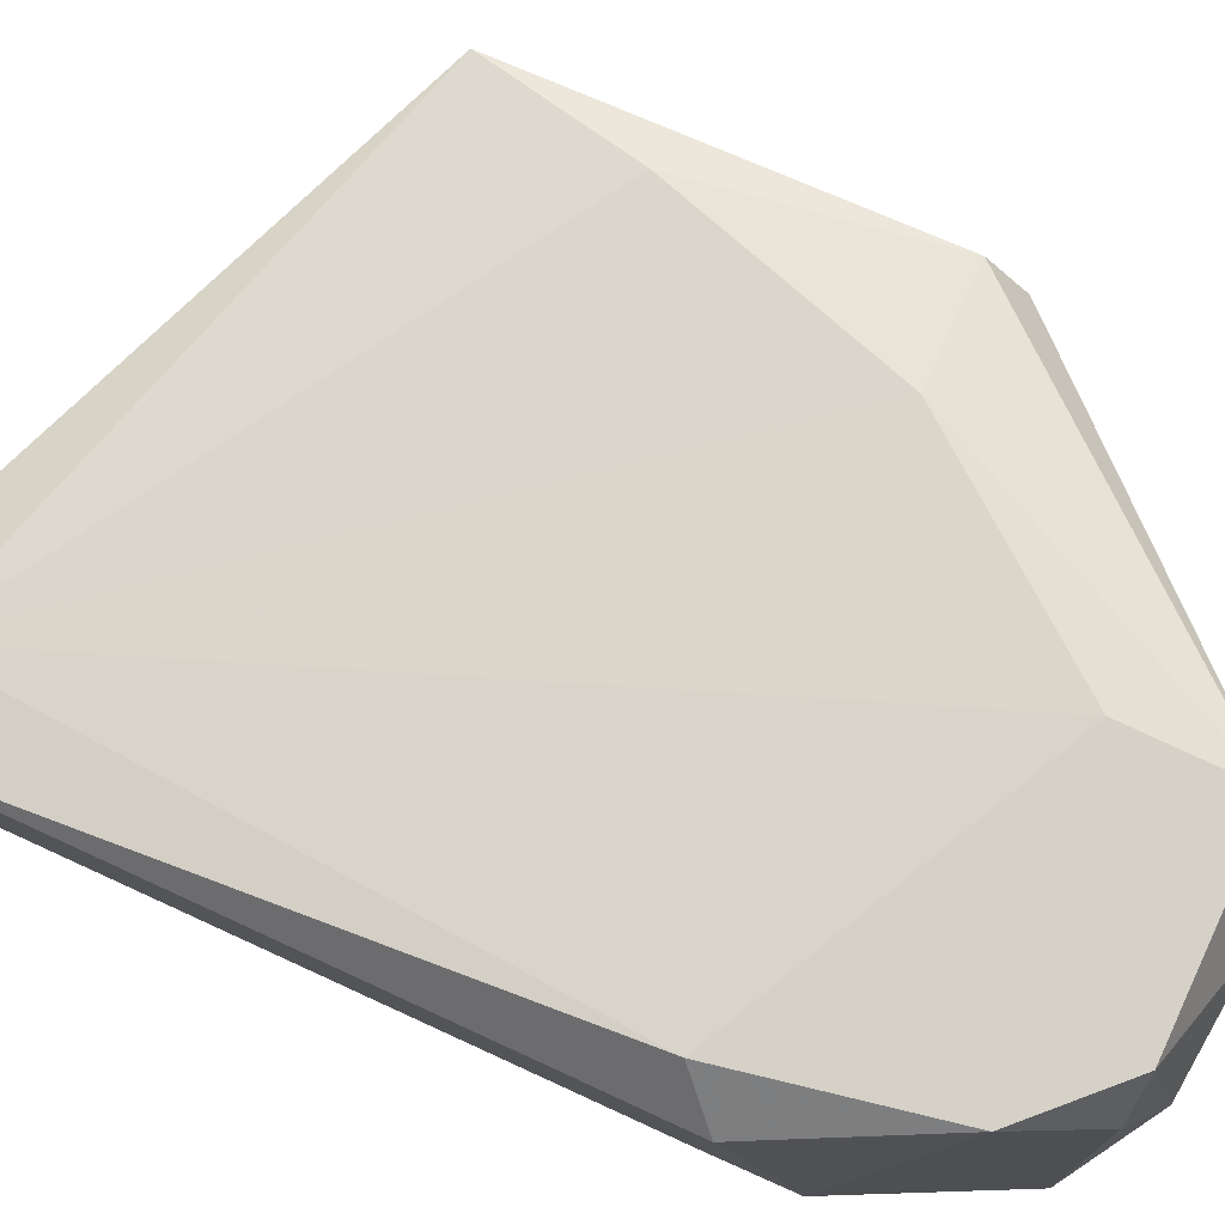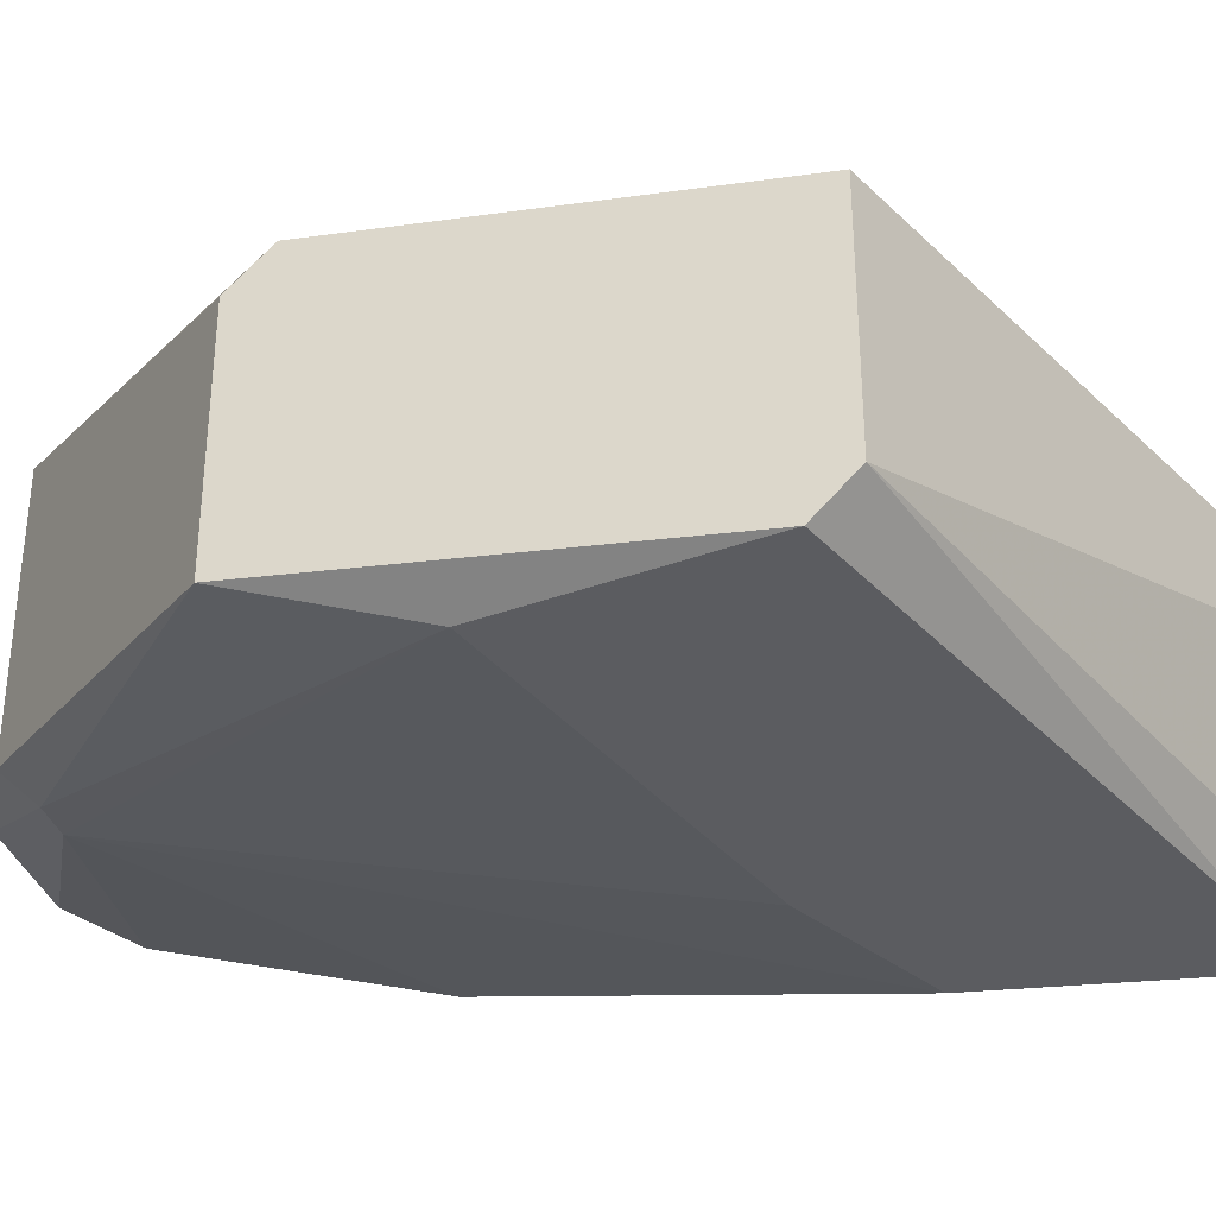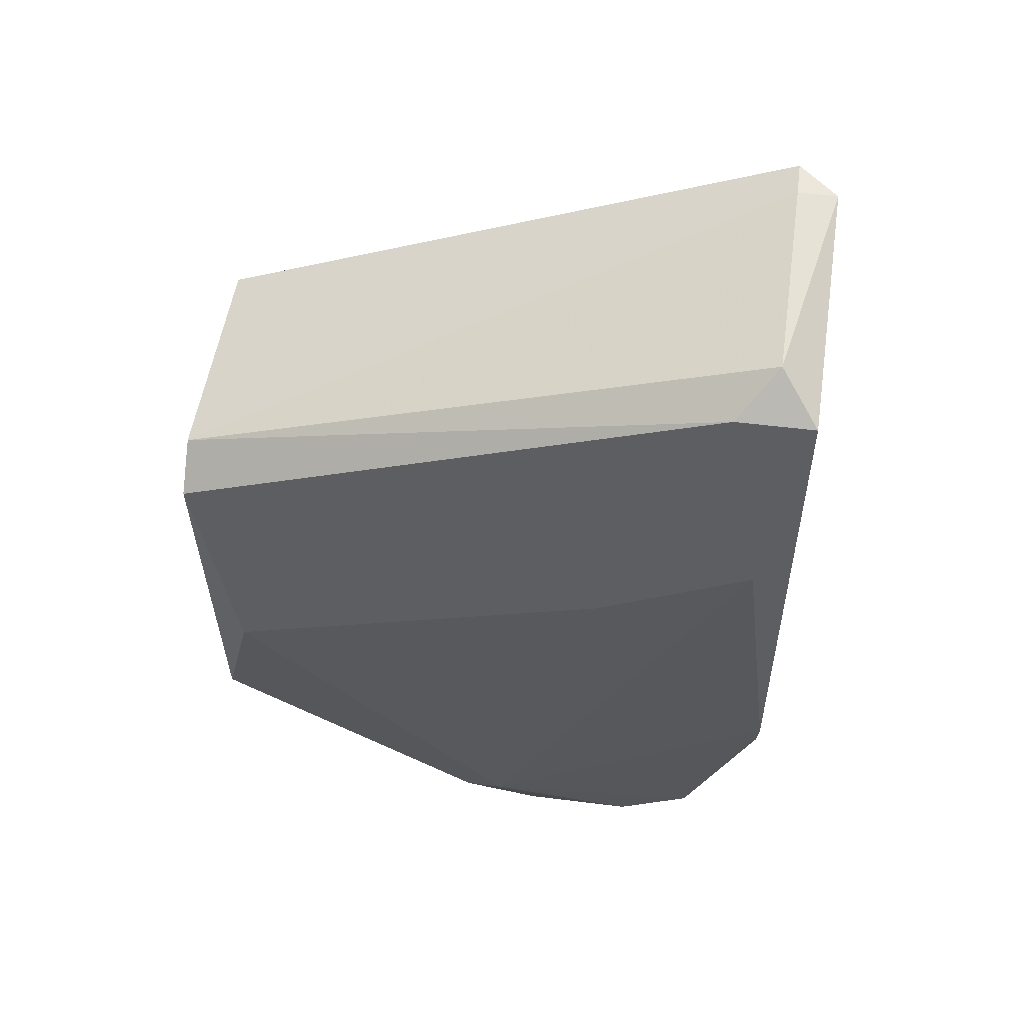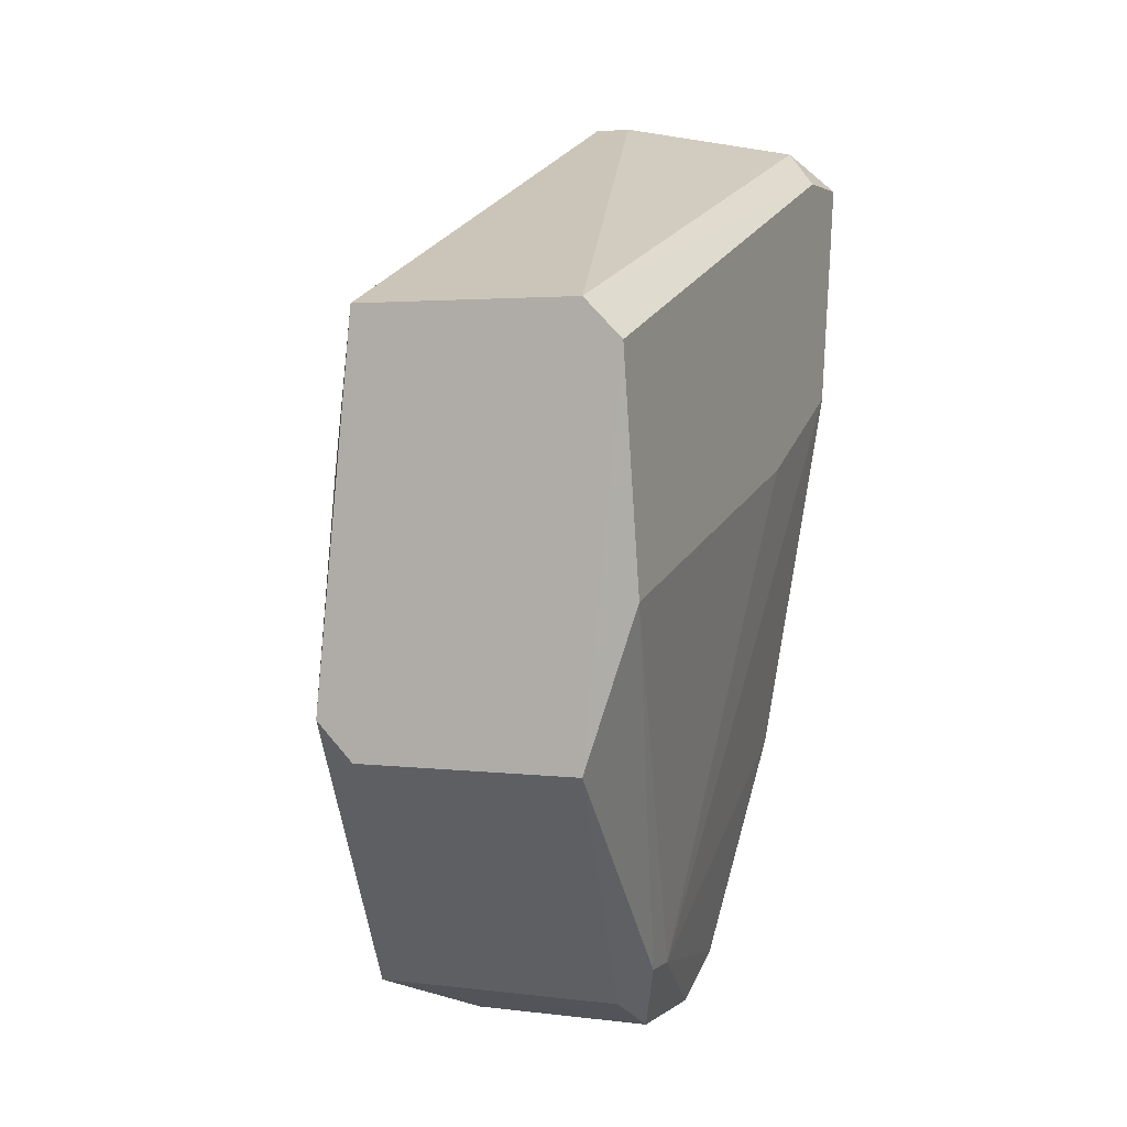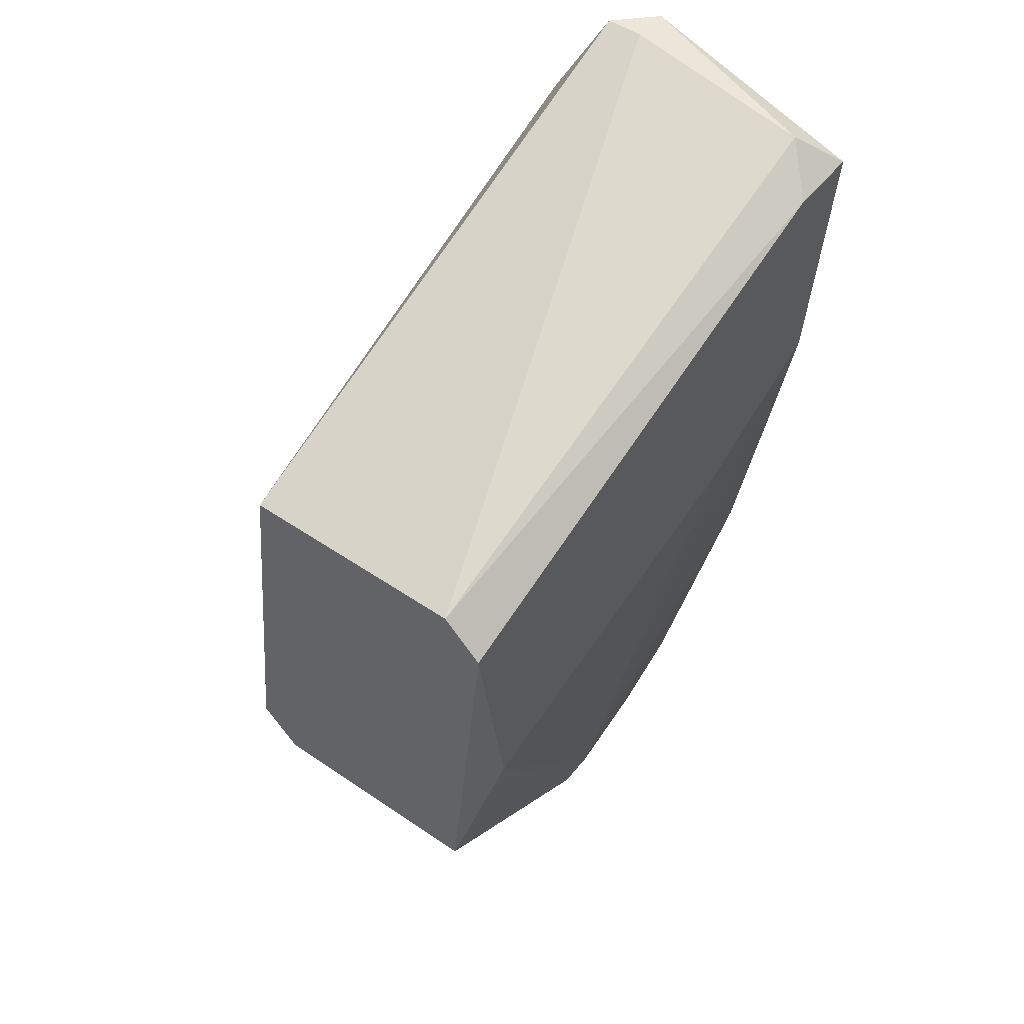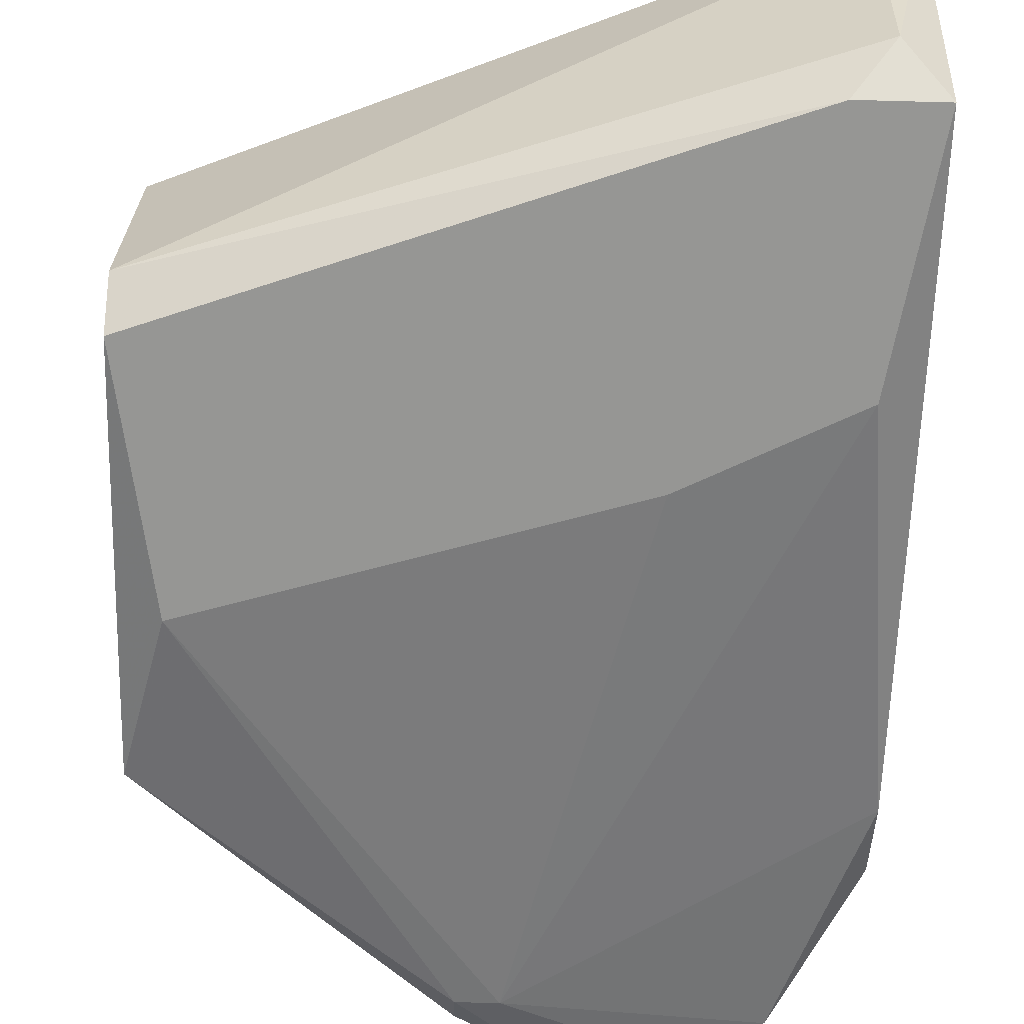
<metadata>
{"format":"obj","ext":"obj","renderer":"f3d","projection":"perspective","resolution":1024,"background":"white","views":[{"elev":79.7,"azim":-65.3,"up":"+Z"},{"elev":-35.2,"azim":106.7,"up":"+Z"},{"elev":50.9,"azim":-172.1,"up":"+Y"},{"elev":2.7,"azim":113.8,"up":"+Y"},{"elev":50.2,"azim":127.0,"up":"+Y"},{"elev":-67.7,"azim":178.5,"up":"+Z"}]}
</metadata>
<code>
v -0.01541 -0.01017 0.03273
v -0.01541 -0.01017 0.03413
v -0.01541 -0.03392 0.03832
v -0.01541 -0.01157 0.02575
v -0.01541 -0.02135 0.02435
v 0.004155 -0.02833 0.02435
v 0.004155 -0.02415 0.03552
v 0.00136 -0.03253 0.03692
v -0.005626 -0.04231 0.02714
v 0.005551 -0.03253 0.03552
v 0.005551 -0.01856 0.02575
v 0.005551 -0.01856 0.03413
v 0.005551 -0.03392 0.02575
v 0.005551 -0.03392 0.03413
v 0.005551 -0.01996 0.02435
v -0.007021 -0.0451 0.02854
v -0.007021 -0.0451 0.03552
v -0.01121 -0.04371 0.03832
v -0.01121 -0.0451 0.02854
v -0.01121 -0.0451 0.03273
v -0.009816 -0.02415 0.02435
v -0.00423 -0.04371 0.02854
v -0.00423 -0.04371 0.03832
v -0.00423 -0.04231 0.02714
v -0.00423 -0.03951 0.03832
v -0.01401 -0.04371 0.02854
v -0.01401 -0.04091 0.03832
v -0.01401 -0.01297 0.02435
v -0.01401 -0.01297 0.03552
v -0.01261 -0.04371 0.03692
v -0.0168 -0.01017 0.03273
v -0.0168 -0.03812 0.02854
v -0.0168 -0.03812 0.02994
v -0.0168 -0.03532 0.03692
v -0.0168 -0.03532 0.02714
v -0.0168 -0.01297 0.02435
v -0.0168 -0.01297 0.03552
f 18 30 20
f 32 33 31
f 32 31 36
f 13 15 12
f 31 33 37
f 12 7 10
f 13 12 10
f 36 15 5
f 12 15 11
f 15 13 6
f 5 15 6
f 13 24 6
f 37 33 34
f 3 37 34
f 36 31 4
f 31 37 2
f 12 11 2
f 13 23 22
f 24 13 22
f 33 32 26
f 3 23 25
f 7 12 29
f 37 3 29
f 2 37 29
f 12 2 29
f 3 25 29
f 23 3 27
f 34 33 27
f 3 34 27
f 33 26 27
f 26 30 27
f 22 23 17
f 23 13 14
f 10 23 14
f 13 10 14
f 32 36 35
f 36 5 35
f 26 32 35
f 26 35 9
f 24 19 9
f 6 24 9
f 19 26 9
f 35 5 9
f 19 24 16
f 24 22 16
f 17 19 16
f 22 17 16
f 10 7 8
f 23 10 8
f 25 23 8
f 7 29 8
f 29 25 8
f 4 31 1
f 11 4 1
f 2 11 1
f 31 2 1
f 5 6 21
f 9 5 21
f 6 9 21
f 15 36 28
f 11 15 28
f 36 4 28
f 4 11 28
f 23 27 18
f 27 30 18
f 17 23 18
f 17 18 20
f 30 26 20
f 26 19 20
f 19 17 20

</code>
